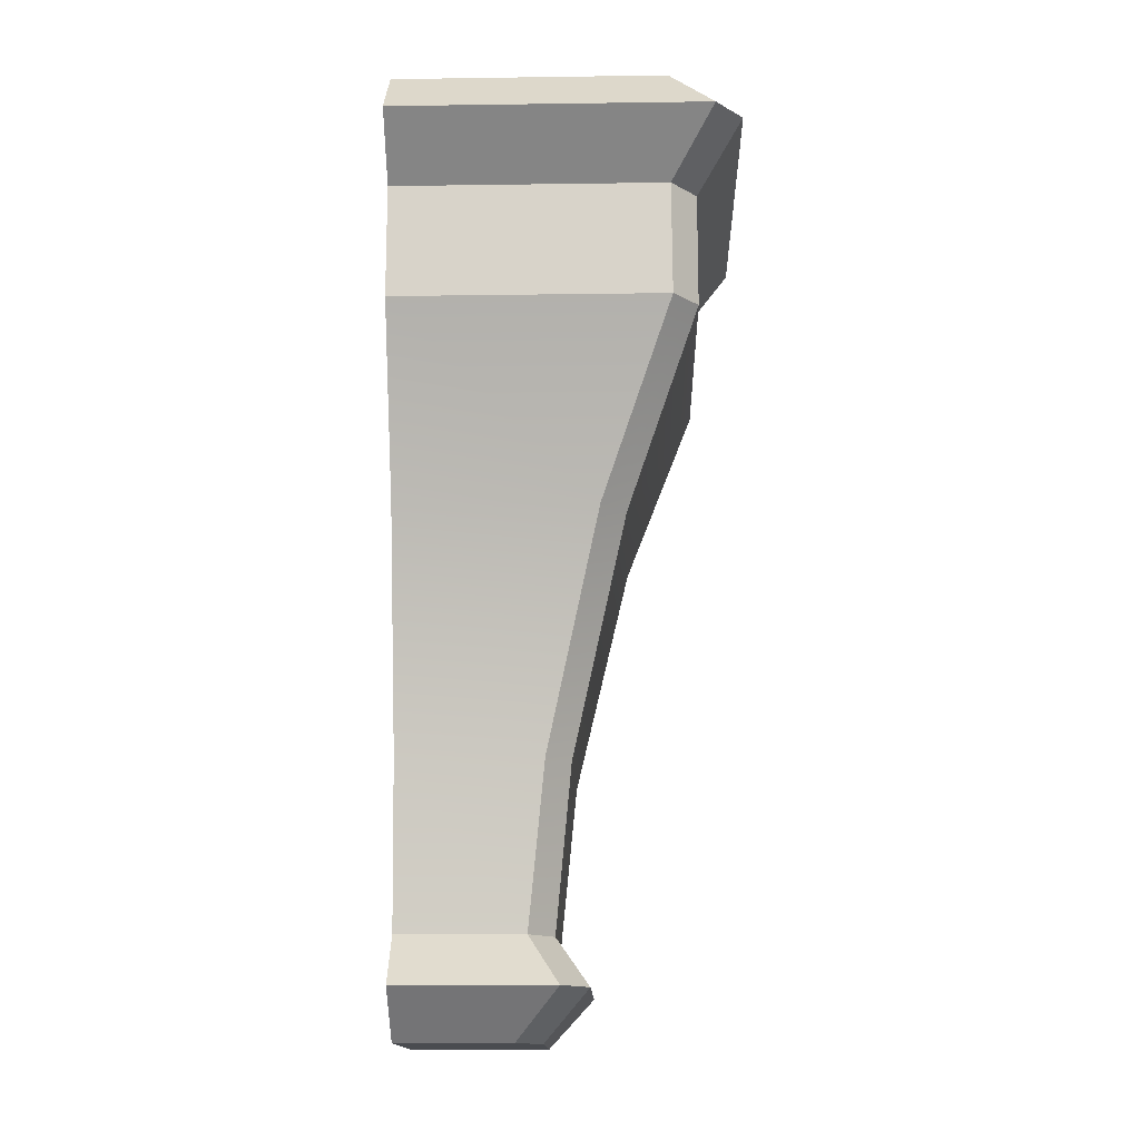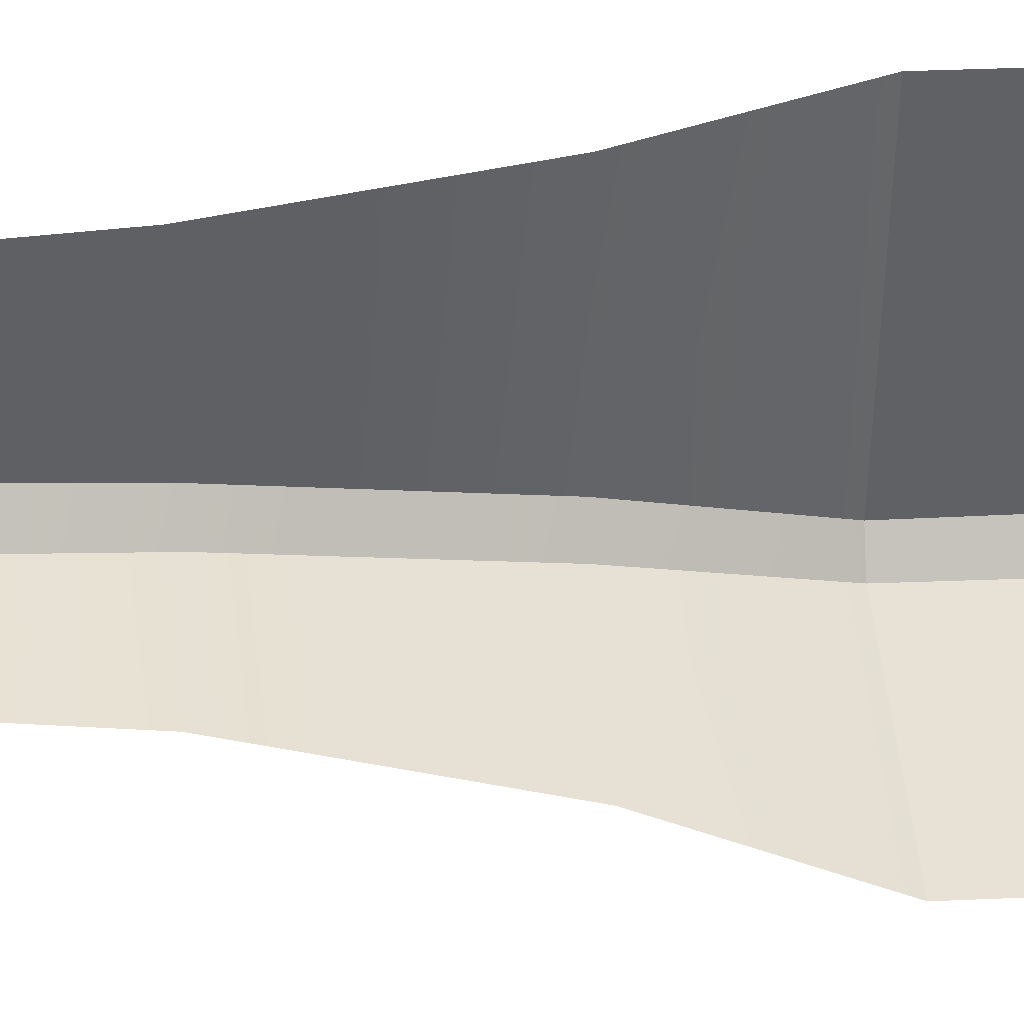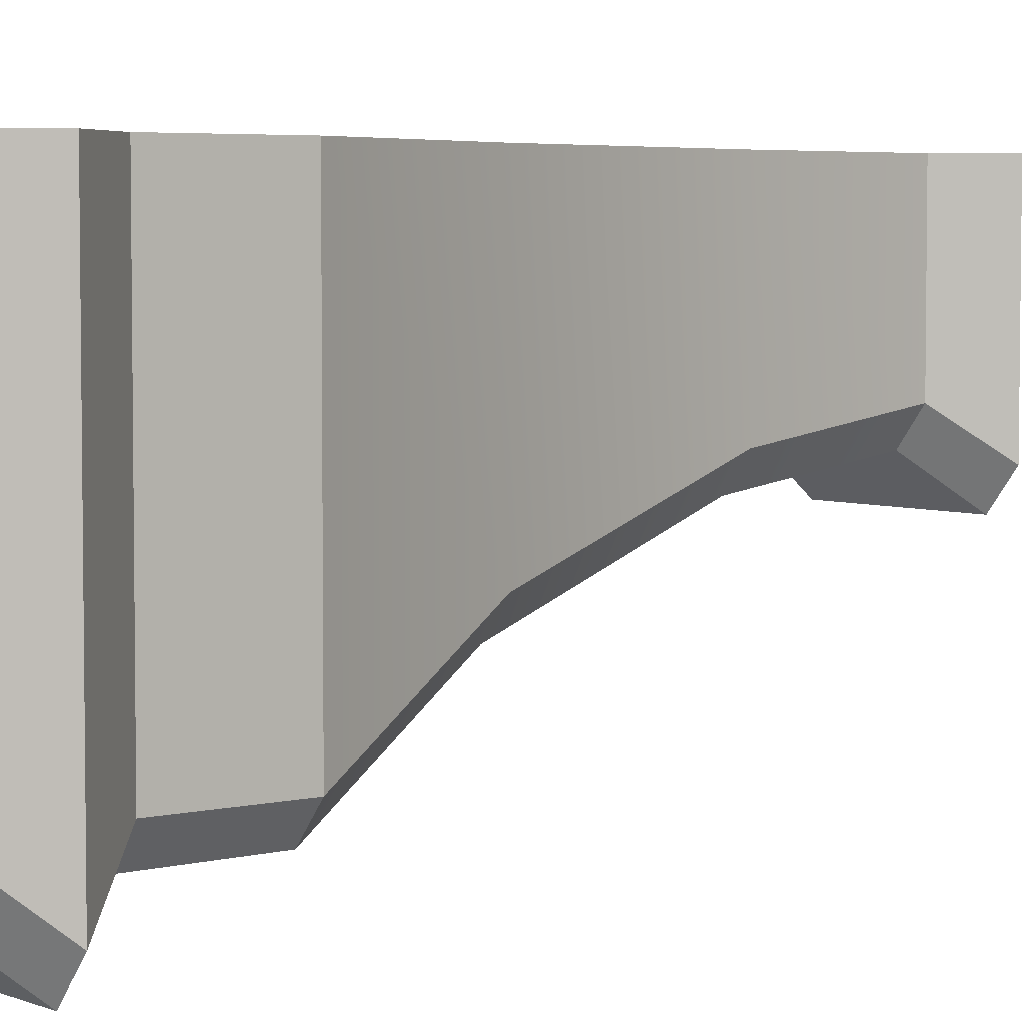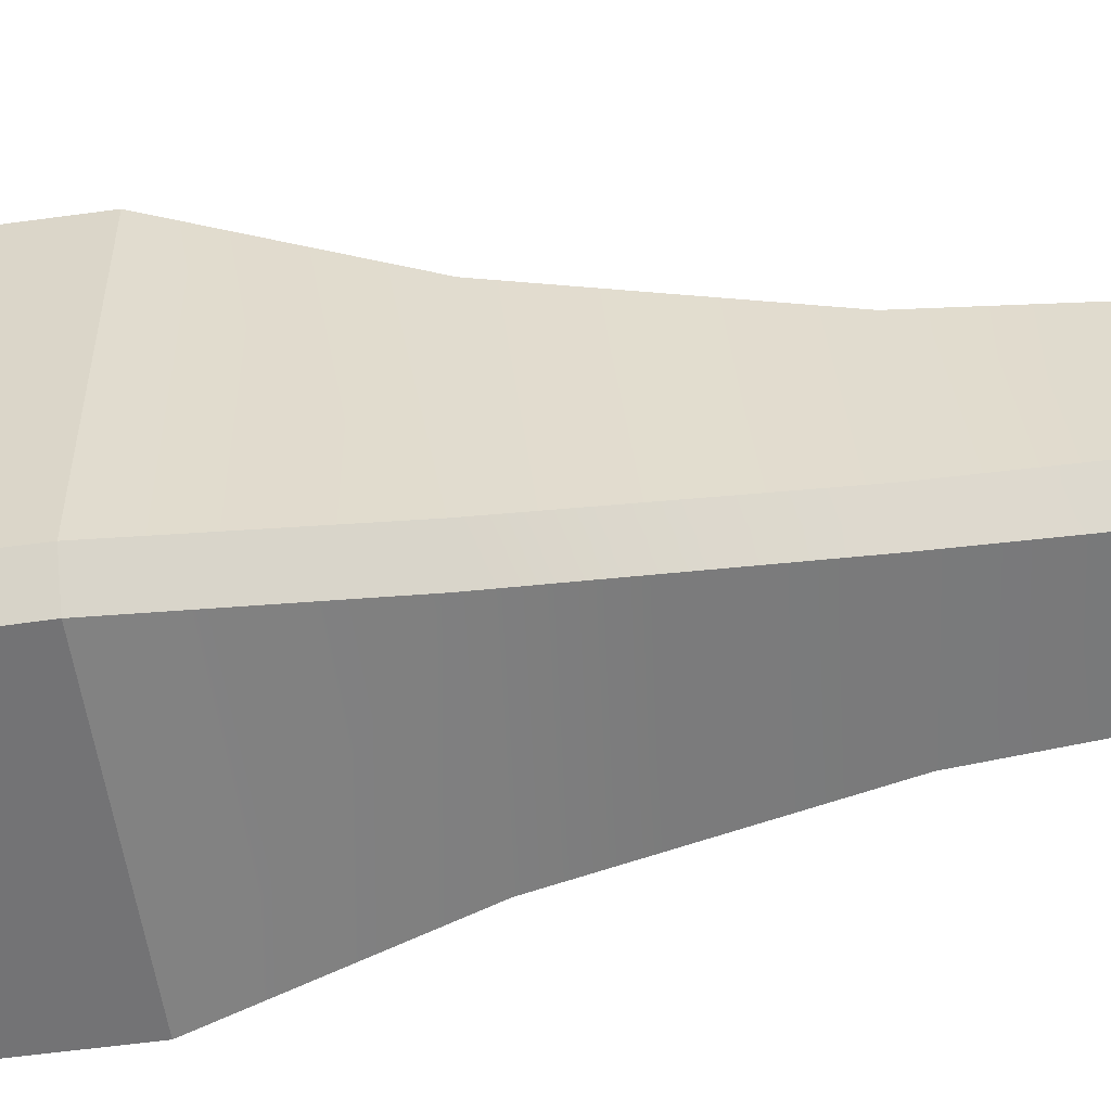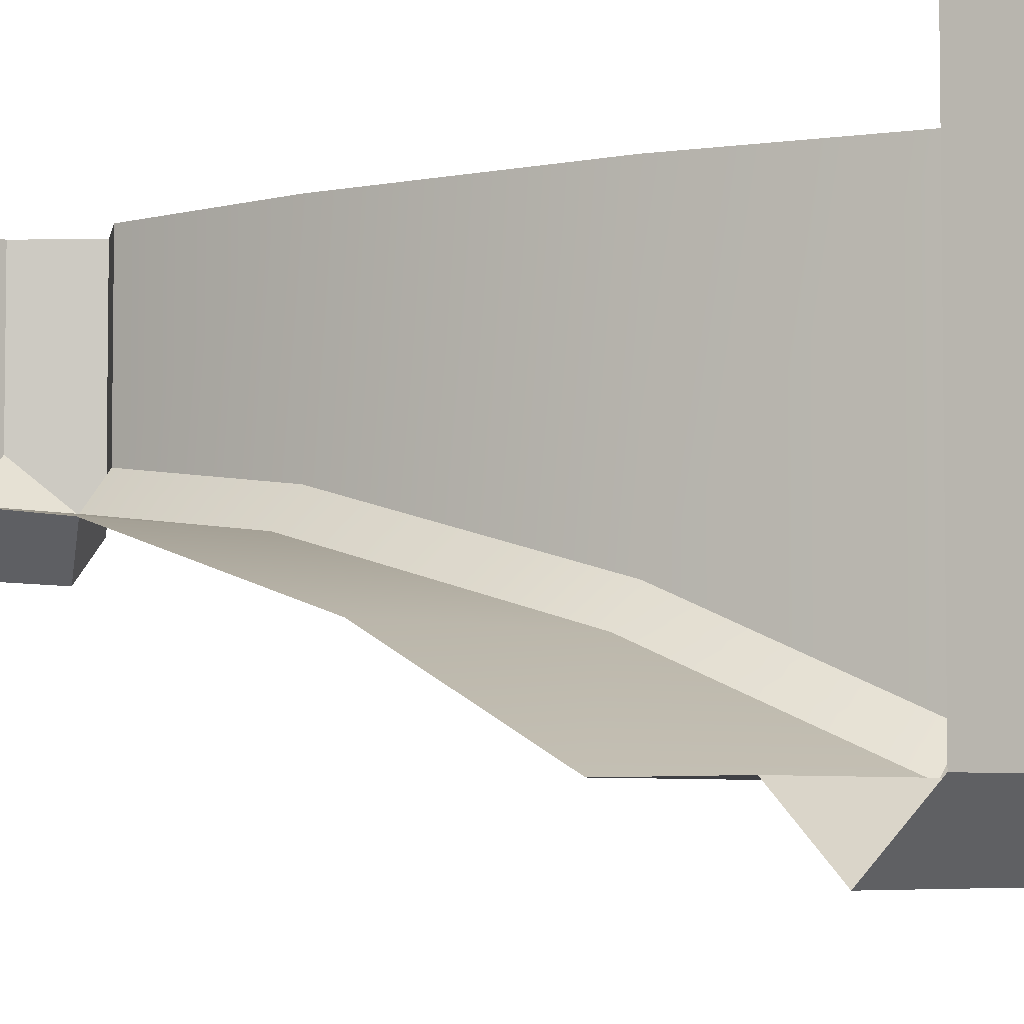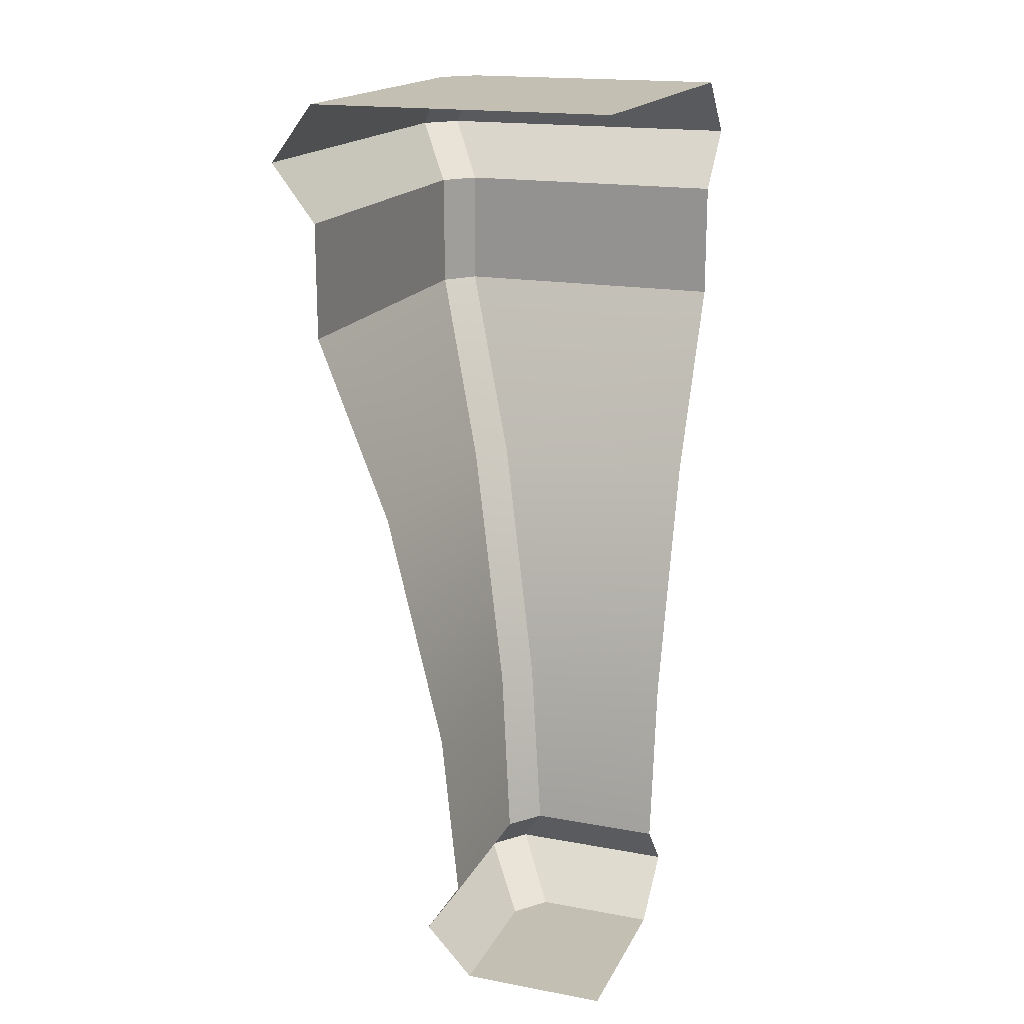
<metadata>
{"format":"obj","ext":"obj","renderer":"f3d","projection":"perspective","resolution":1024,"background":"white","views":[{"elev":-15.0,"azim":-178.3,"up":"+Y"},{"elev":40.5,"azim":87.0,"up":"+Z"},{"elev":4.7,"azim":-129.3,"up":"+Z"},{"elev":-56.0,"azim":-81.8,"up":"+Z"},{"elev":-5.1,"azim":135.9,"up":"+Z"},{"elev":17.8,"azim":19.9,"up":"+Y"}]}
</metadata>
<code>
v 1297 186.5 569.6
v 1297 193 575.7
v 1297 193 568.8
v 1298 182.7 570.2
v 1296 184.6 575.7
v 1296 184.6 568.1
v 1296 184.6 575.7
v 1297 186.5 569.6
v 1296 184.6 568.1
v 1292 213.2 562.9
v 1290 215.4 575.7
v 1290 215.4 560.9
v 1290 215.4 575.7
v 1292 217.6 563
v 1290 215.4 560.9
v 1294 202 566.2
v 1292 208.9 575.7
v 1292 208.9 562.9
v 1294 202 575.7
v 1297 193 568.8
v 1298 186.5 569
v 1297 186.5 569.6
v 1292 213.2 562.3
v 1292 208.9 562.9
v 1292 213.2 562.9
v 1290 215.4 560.9
v 1292 213.2 562.3
v 1292 213.2 562.9
v 1290 215.4 560.9
v 1292 217.6 562.3
v 1291 215.4 560.3
v 1292 208.9 562.9
v 1295 202 565.6
v 1294 202 566.2
v 1297 193 568.2
v 1292 213.2 562.9
v 1292 208.9 575.7
v 1292 213.2 575.7
v 1298 182.7 575.7
v 1299 182.7 570.2
v 1303 182.7 575.7
v 1298 186.5 569
v 1296 184.6 568.1
v 1297 186.5 569.6
v 1298 182.7 569.6
v 1296 184.6 568.1
v 1296 184.6 567.4
v 1292 217.6 563
v 1303 217.6 575.7
v 1292 217.6 562.3
v 1298 182.7 569.6
v 1298 182.7 570.2
v 1298 186.5 568.4
v 1303 193 567.6
v 1303 186.5 568.4
v 1299 182.7 569
v 1303 184.6 566.8
v 1303 182.7 569
v 1298 186.5 568.4
v 1303 184.6 566.8
v 1297 184.6 566.8
v 1293 213.2 561.7
v 1303 215.4 559.6
v 1303 213.2 561.7
v 1293 217.6 561.7
v 1303 215.4 559.6
v 1291 215.4 559.6
v 1295 202 565
v 1303 208.9 561.7
v 1303 202 565
v 1297 193 567.6
v 1298 186.5 568.4
v 1297 193 567.6
v 1293 208.9 561.7
v 1292 208.9 562.3
v 1293 213.2 561.7
v 1291 215.4 560.3
v 1291 215.4 559.6
v 1293 217.6 561.7
v 1291 215.4 559.6
v 1295 202 565
v 1292 208.9 562.3
v 1293 208.9 561.7
v 1303 208.9 561.7
v 1293 213.2 561.7
v 1303 213.2 561.7
v 1303 182.7 569
v 1299 182.7 569
v 1298 186.5 568.4
v 1296 184.6 567.4
v 1299 182.7 569
v 1303 217.6 561.7
v 1297 186.5 575.7
v 1298 182.7 575.7
v 1297 186.5 575.7
v 1292 213.2 575.7
v 1292 217.6 575.7
v 1292 217.6 563
v 1292 208.9 562.9
v 1298 182.7 570.2
v 1292 217.6 575.7
v 1297 184.6 566.8
v 1303 186.5 568.4
v 1291 215.4 559.6
v 1303 217.6 561.7
v 1293 208.9 561.7
v 1293 213.2 561.7
v 1293 208.9 561.7
v 1297 184.6 566.8
v 1297 184.6 566.8
v 1293 217.6 561.7
f 1 2 3
f 4 5 6
f 7 8 9
f 10 11 12
f 13 14 15
f 16 17 18
f 3 19 16
f 20 21 22
f 23 24 25
f 26 27 28
f 29 30 31
f 32 33 34
f 34 35 20
f 36 37 38
f 39 40 41
f 42 43 44
f 45 46 47
f 48 49 50
f 51 40 52
f 53 54 55
f 56 57 58
f 59 60 61
f 62 63 64
f 65 66 67
f 68 69 70
f 71 70 54
f 72 35 73
f 23 74 75
f 76 77 78
f 31 79 80
f 81 82 83
f 73 33 81
f 84 85 86
f 87 40 88
f 89 90 42
f 47 91 45
f 92 50 49
f 51 88 40
f 1 93 2
f 4 94 5
f 7 95 8
f 10 96 11
f 13 97 14
f 16 19 17
f 3 2 19
f 20 35 21
f 23 75 24
f 26 77 27
f 29 98 30
f 32 82 33
f 34 33 35
f 36 99 37
f 39 52 40
f 42 90 43
f 45 100 46
f 48 101 49
f 53 71 54
f 56 102 57
f 59 103 60
f 62 104 63
f 65 105 66
f 68 106 69
f 71 68 70
f 72 21 35
f 23 107 74
f 76 27 77
f 31 30 79
f 81 33 82
f 73 35 33
f 84 108 85
f 87 41 40
f 89 109 90
f 47 110 91
f 92 111 50

</code>
